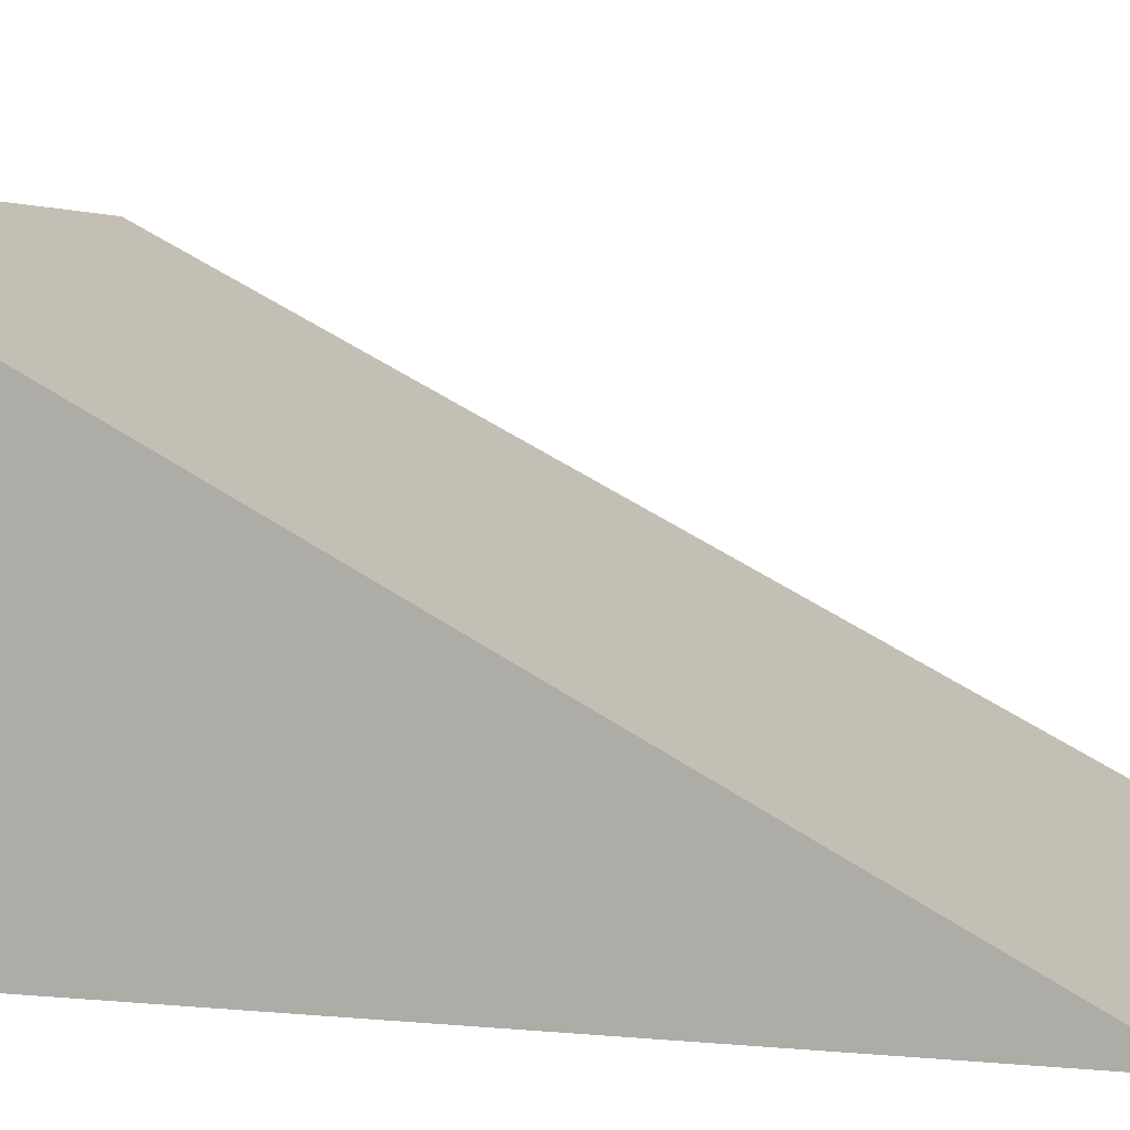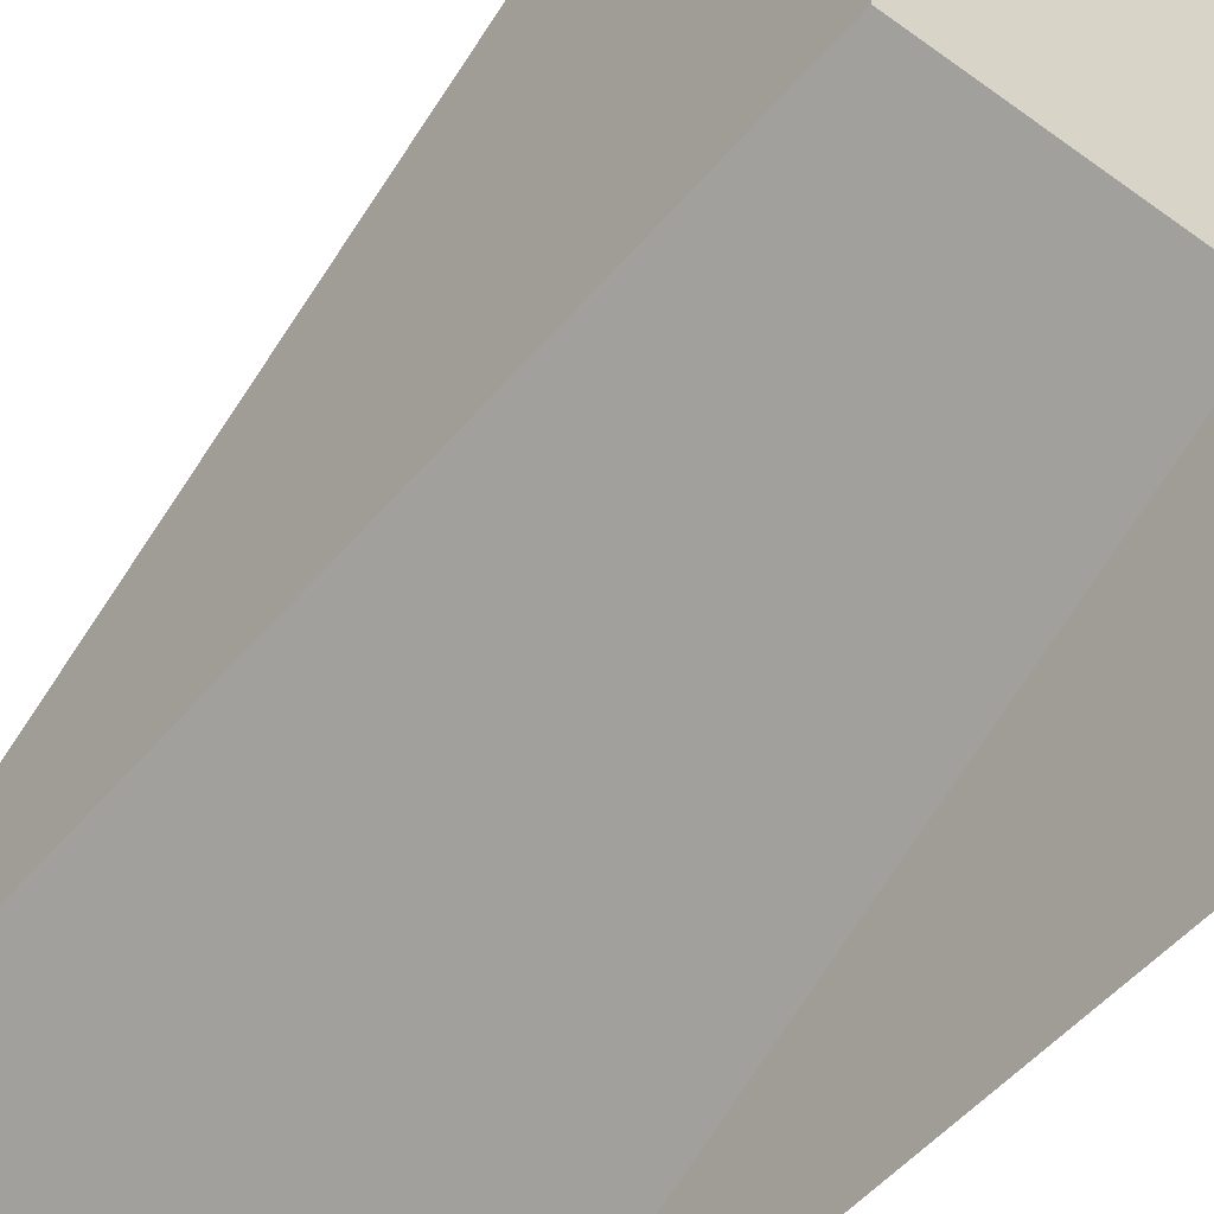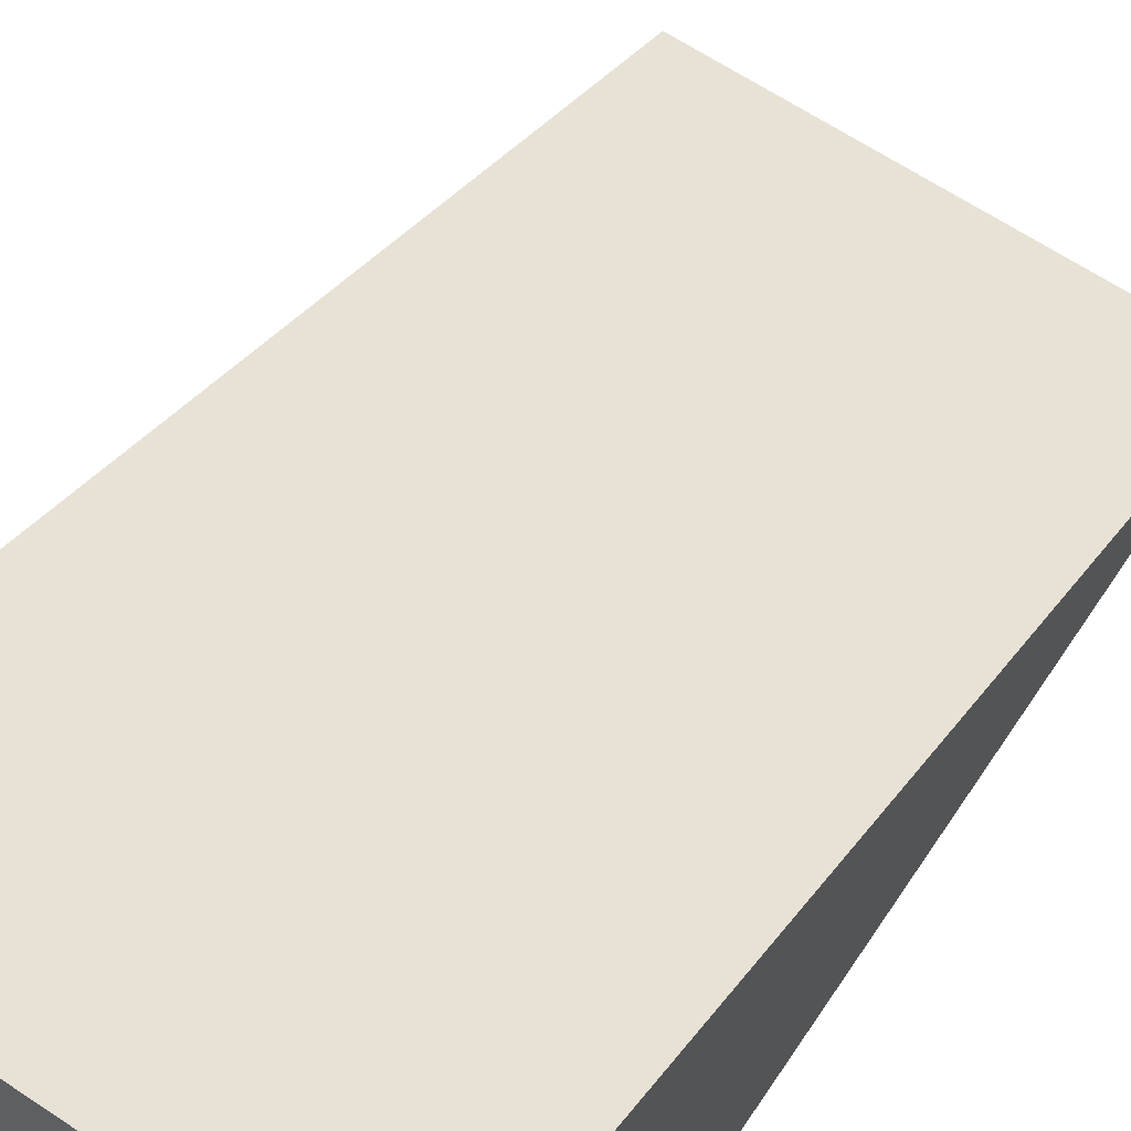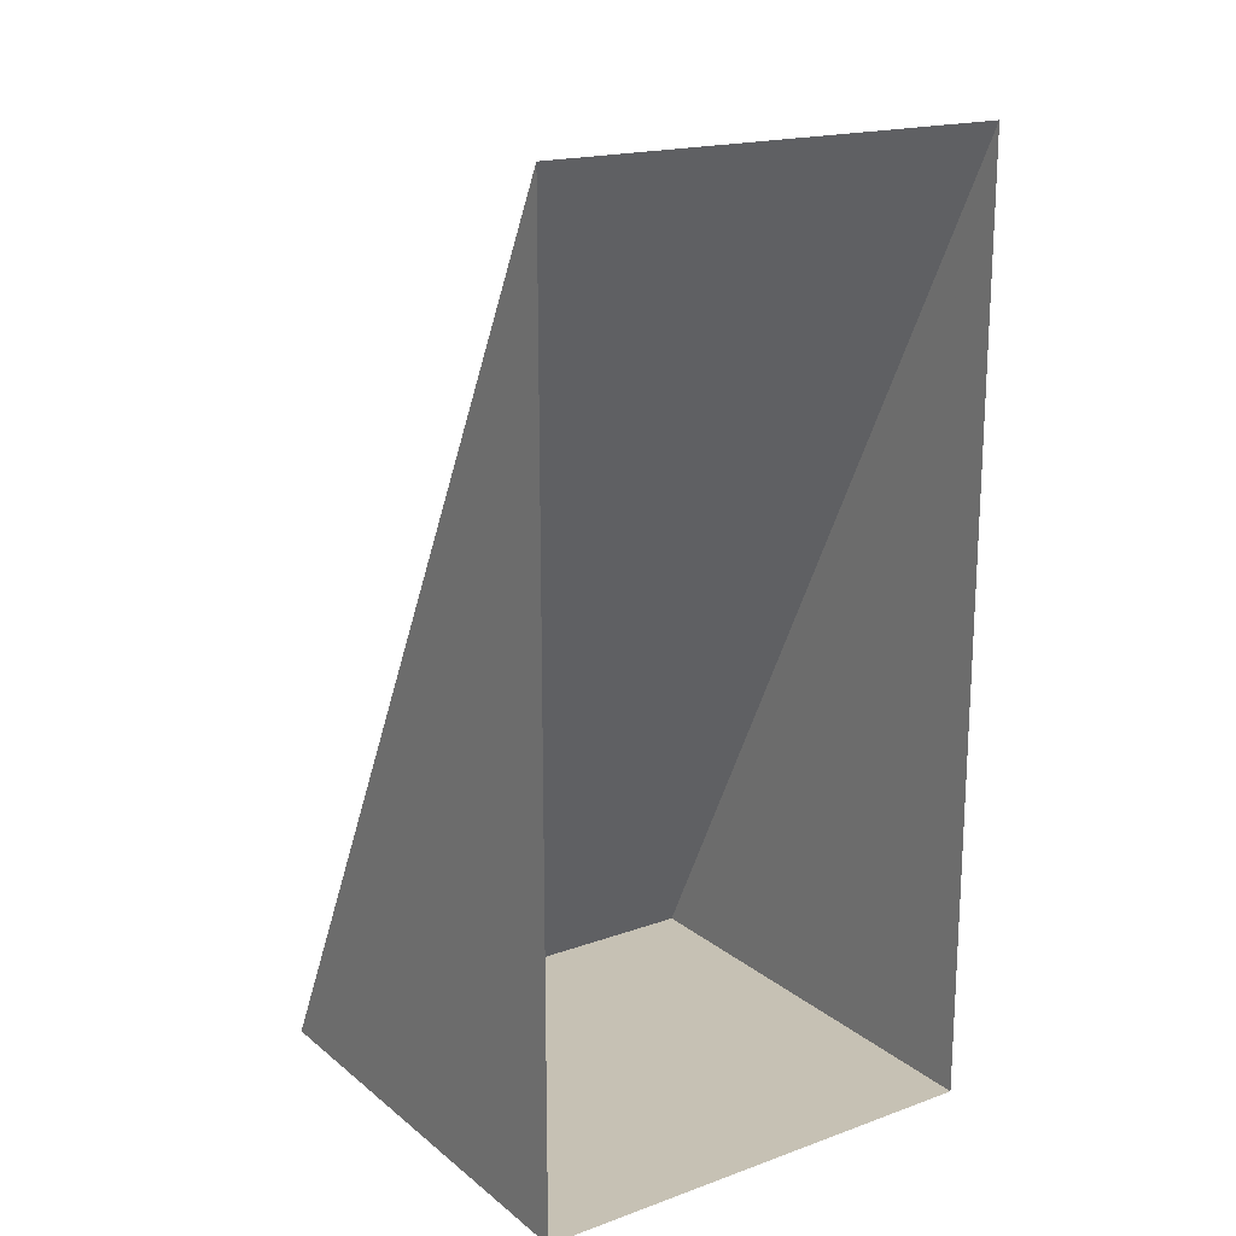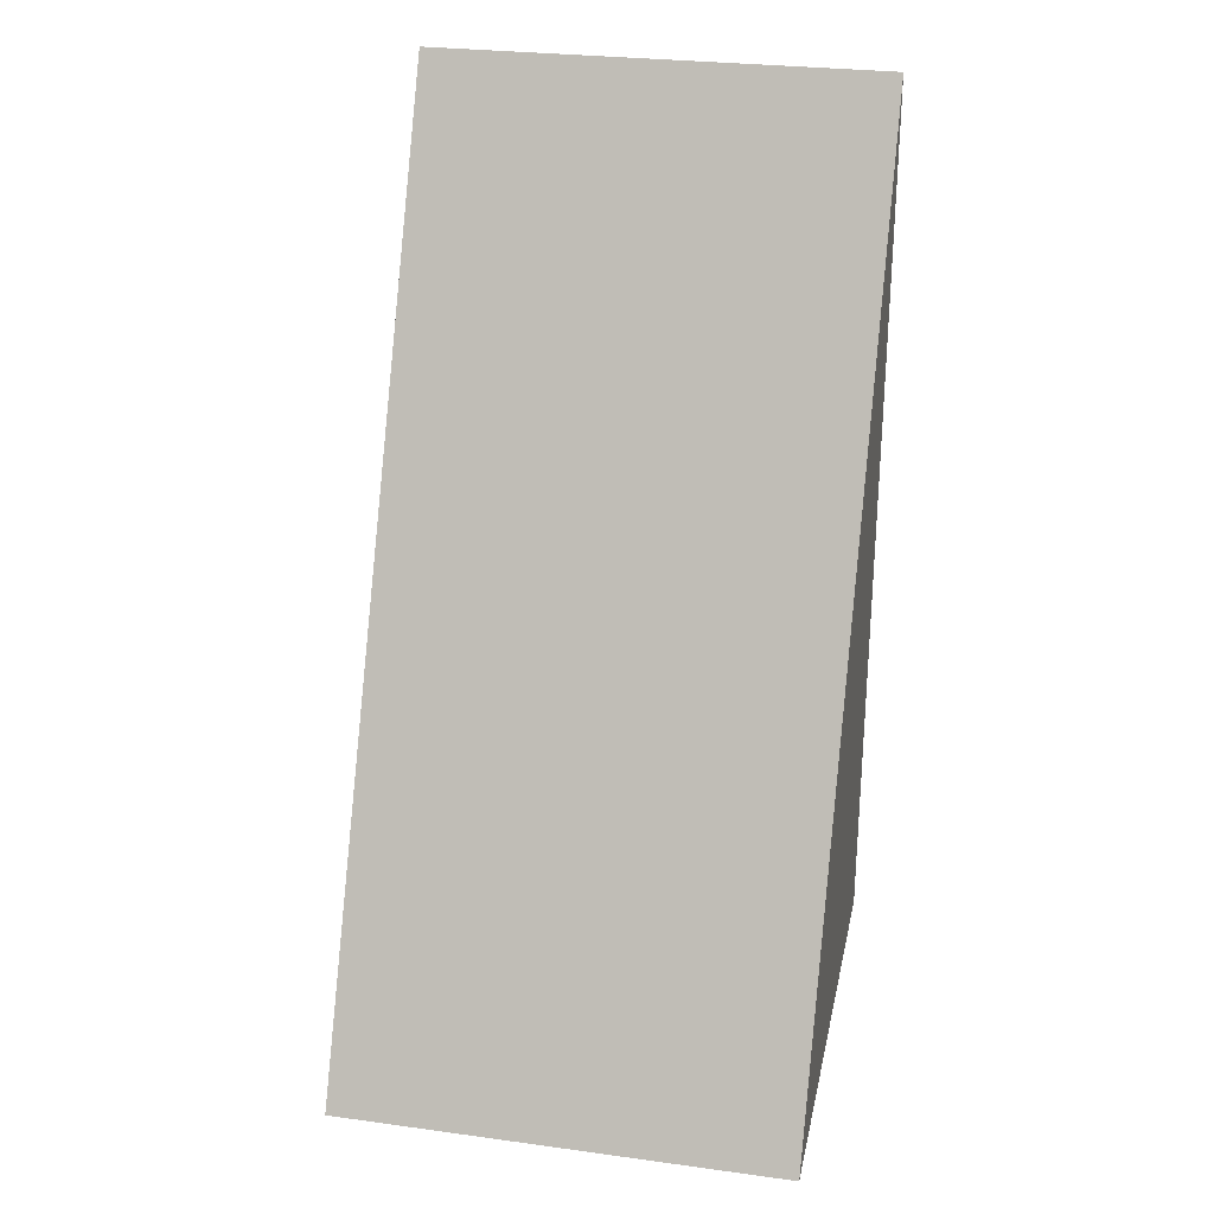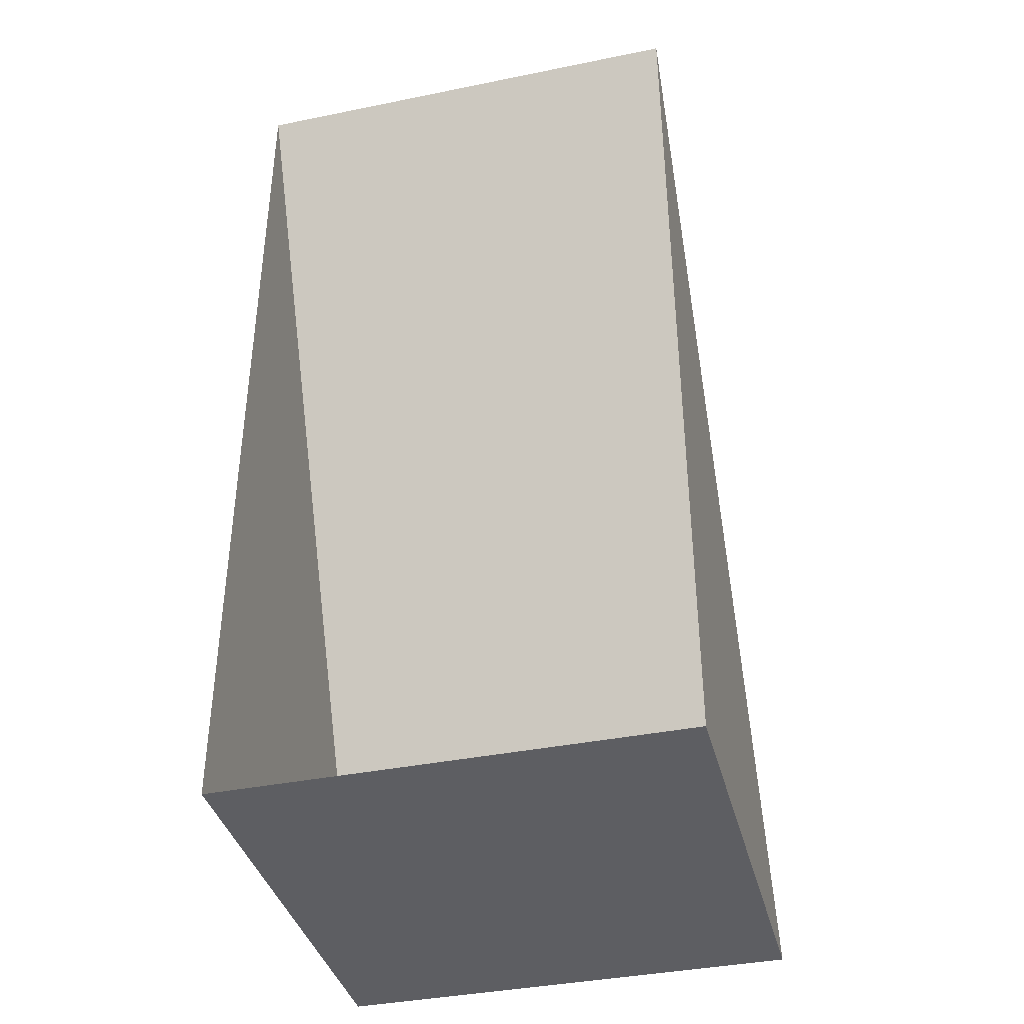
<metadata>
{"format":"obj","ext":"obj","renderer":"f3d","projection":"perspective","resolution":1024,"background":"white","views":[{"elev":0.6,"azim":-62.0,"up":"+Y"},{"elev":-50.8,"azim":141.4,"up":"+Y"},{"elev":64.4,"azim":-146.1,"up":"+Y"},{"elev":18.5,"azim":-34.4,"up":"+Z"},{"elev":27.7,"azim":-168.3,"up":"+Z"},{"elev":-38.8,"azim":14.3,"up":"+Z"}]}
</metadata>
<code>
o Object.1
v -2 4.15 -6
v 2 4.15 -6
v -2 0.15 -6
v -2 0.15 2
v 2 0.15 -6
v 2 0.15 2
f 1 4 6
f 1 6 2
f 2 6 5
f 1 3 4
f 1 2 3
f 2 5 3

</code>
